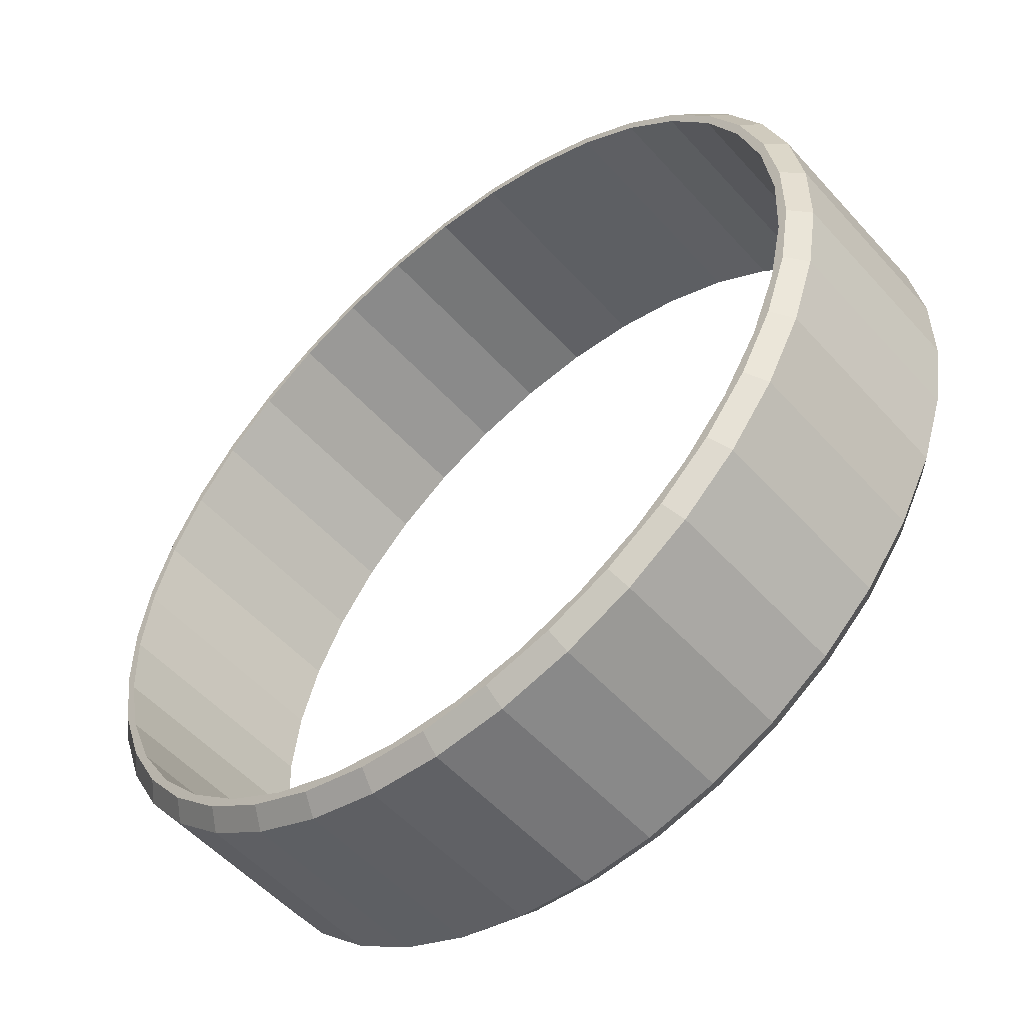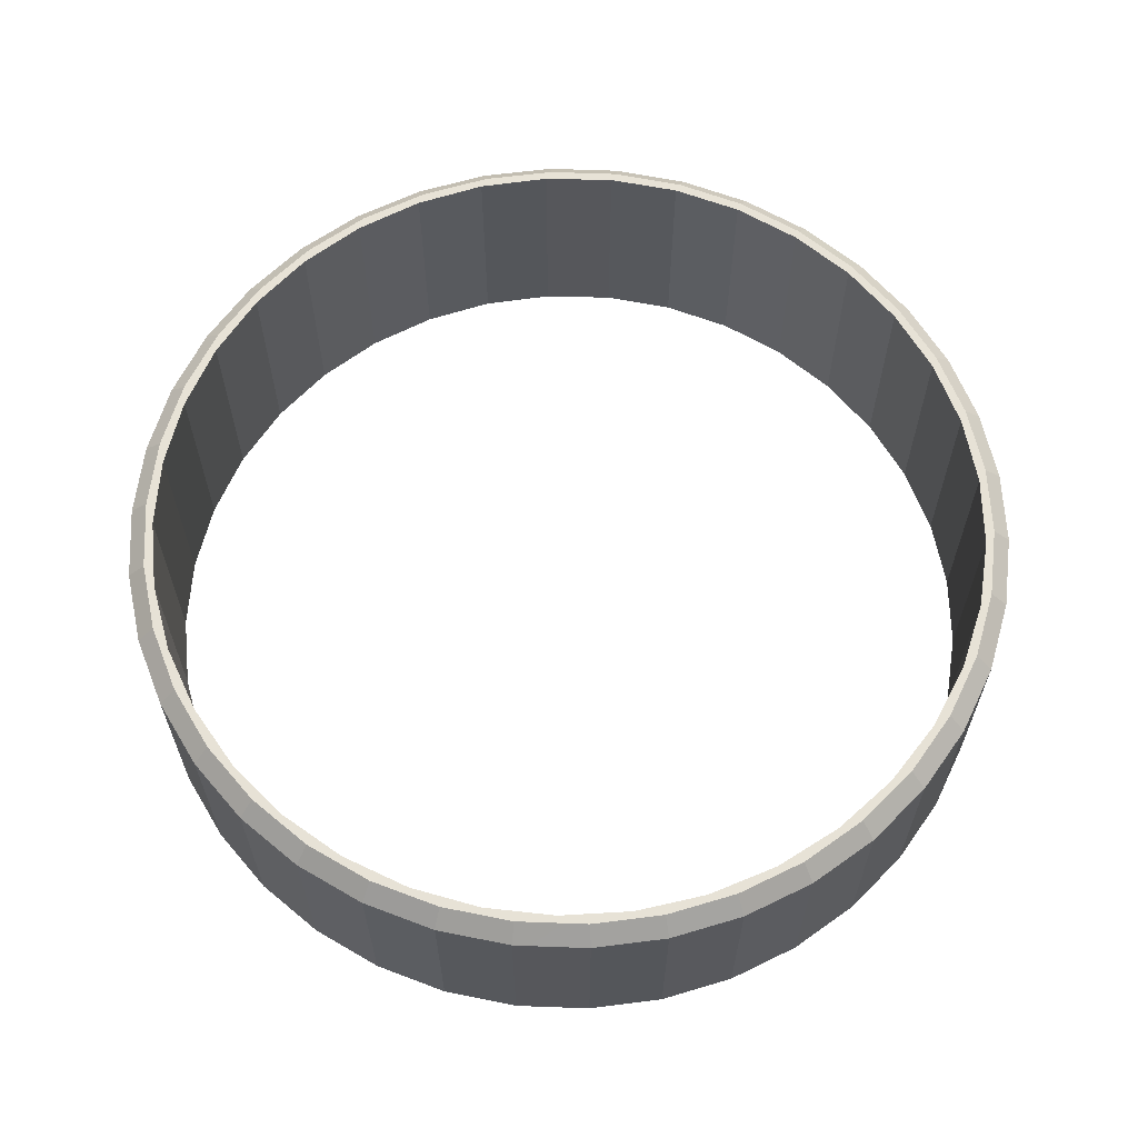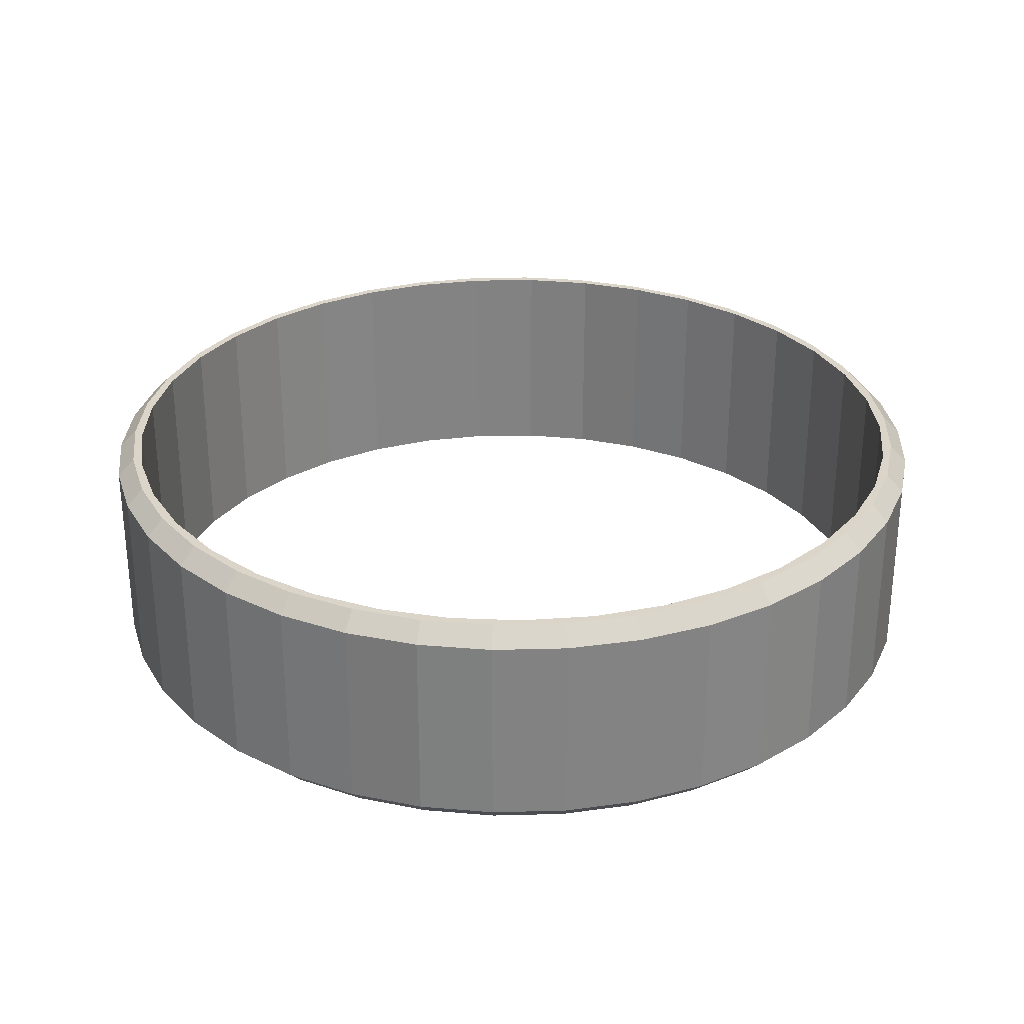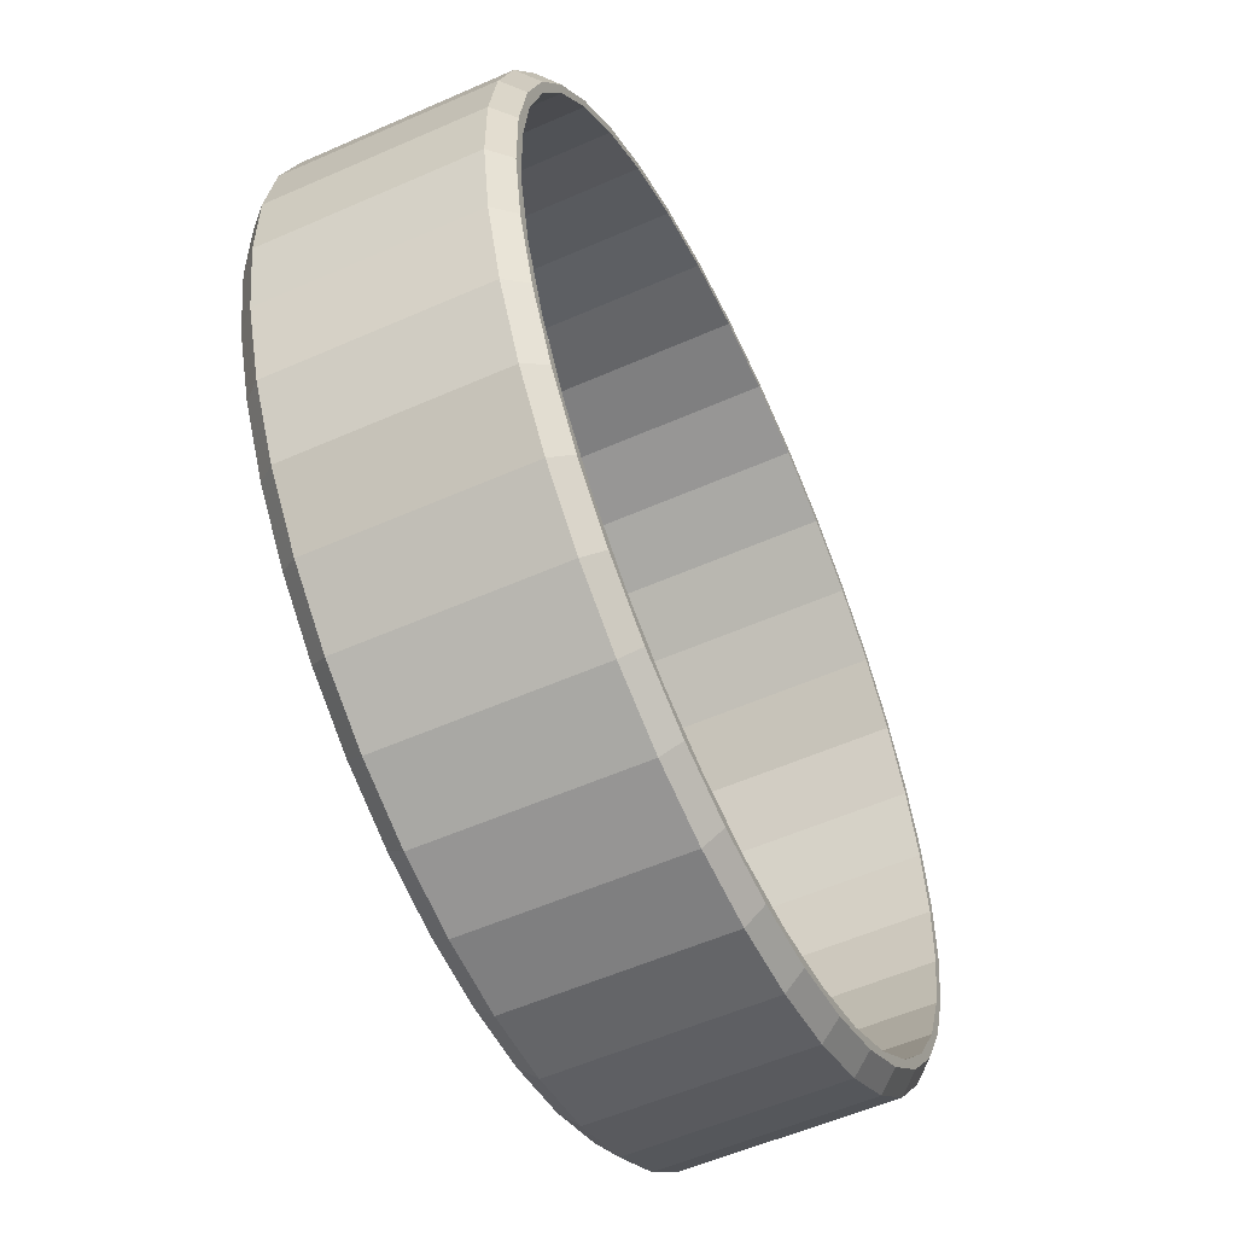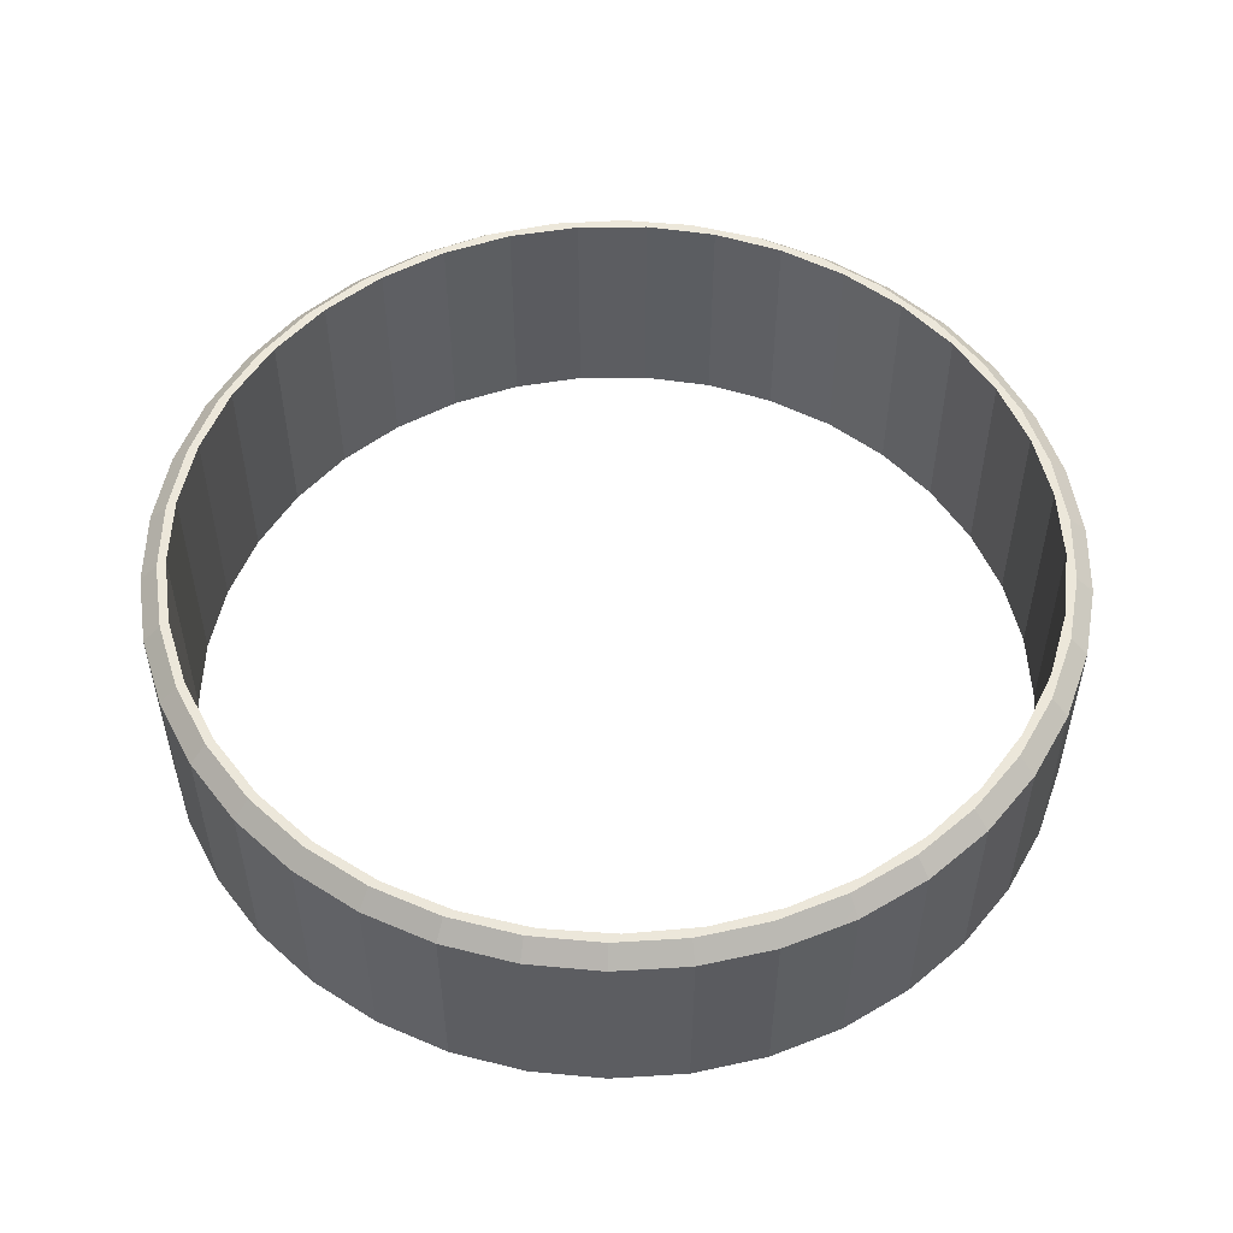
<metadata>
{"format":"obj","ext":"obj","renderer":"f3d","projection":"perspective","resolution":1024,"background":"white","views":[{"elev":-53.5,"azim":40.8,"up":"+Y"},{"elev":63.0,"azim":25.8,"up":"+Z"},{"elev":29.3,"azim":-35.4,"up":"+Z"},{"elev":-55.7,"azim":114.9,"up":"+Y"},{"elev":52.9,"azim":-122.2,"up":"+Z"}]}
</metadata>
<code>
o ring_big_ring_big.001
v -0.007341 0.04399 -0.00975
v 0 0.0446 0.00975
v 0 0.0446 -0.00975
v 0.007341 0.04399 0.00975
v 0.007341 0.04399 -0.00975
v 0.01448 0.04218 0.00975
v 0.01448 0.04218 -0.00975
v 0.02123 0.03923 0.00975
v 0.02123 0.03923 -0.00975
v 0.02739 0.0352 0.00975
v 0.02739 0.0352 -0.00975
v 0.03281 0.03021 0.00975
v 0.03281 0.03021 -0.00975
v 0.03734 0.02439 0.00975
v 0.03734 0.02439 -0.00975
v 0.04084 0.01792 0.00975
v 0.04084 0.01792 -0.00975
v 0.04324 0.01095 0.00975
v 0.04324 0.01095 -0.00975
v 0.04445 0.003683 0.00975
v 0.04445 0.003683 -0.00975
v 0.04445 -0.003683 0.00975
v 0.04445 -0.003683 -0.00975
v 0.04324 -0.01095 0.00975
v 0.04324 -0.01095 -0.00975
v 0.04084 -0.01792 0.00975
v 0.04084 -0.01792 -0.00975
v 0.03734 -0.02439 0.00975
v 0.03734 -0.02439 -0.00975
v 0.03281 -0.03021 0.00975
v 0.03281 -0.03021 -0.00975
v 0.02739 -0.0352 0.00975
v 0.02739 -0.0352 -0.00975
v 0.02123 -0.03923 0.00975
v 0.02123 -0.03923 -0.00975
v 0.01448 -0.04218 0.00975
v 0.01448 -0.04218 -0.00975
v 0.007341 -0.04399 0.00975
v 0.007341 -0.04399 -0.00975
v 0 -0.0446 0.00975
v 0 -0.0446 -0.00975
v -0.007341 -0.04399 0.00975
v -0.007341 -0.04399 -0.00975
v -0.01448 -0.04218 0.00975
v -0.01448 -0.04218 -0.00975
v -0.02123 -0.03923 0.00975
v -0.02123 -0.03923 -0.00975
v -0.02739 -0.0352 0.00975
v -0.02739 -0.0352 -0.00975
v -0.03281 -0.03021 0.00975
v -0.03281 -0.03021 -0.00975
v -0.03734 -0.02439 0.00975
v -0.03734 -0.02439 -0.00975
v -0.04084 -0.01792 0.00975
v -0.04084 -0.01792 -0.00975
v -0.04324 -0.01095 0.00975
v -0.04324 -0.01095 -0.00975
v -0.04445 -0.003683 0.00975
v -0.04445 -0.003683 -0.00975
v -0.04445 0.003683 0.00975
v -0.04445 0.003683 -0.00975
v -0.04324 0.01095 0.00975
v -0.04324 0.01095 -0.00975
v -0.04084 0.01792 0.00975
v -0.04084 0.01792 -0.00975
v -0.03734 0.02439 0.00975
v -0.03734 0.02439 -0.00975
v -0.03281 0.03021 0.00975
v -0.03281 0.03021 -0.00975
v -0.02739 0.0352 0.00975
v -0.02739 0.0352 -0.00975
v -0.02123 0.03923 0.00975
v -0.02123 0.03923 -0.00975
v -0.01448 0.04218 0.00975
v -0.01448 0.04218 -0.00975
v -0.007341 0.04399 0.00975
v -0.007053 -0.04227 0.0115
v -0.01391 -0.04053 0.0115
v -0.02039 -0.03769 0.0115
v -0.02632 -0.03381 0.0115
v -0.03153 -0.02902 0.0115
v -0.03587 -0.02344 0.0115
v -0.03924 -0.01721 0.0115
v -0.04154 -0.01052 0.0115
v -0.0427 -0.003538 0.0115
v -0.0427 0.003538 0.0115
v -0.04154 0.01052 0.0115
v -0.03924 0.01721 0.0115
v -0.03587 0.02344 0.0115
v -0.03153 0.02902 0.0115
v -0.02632 0.03381 0.0115
v -0.02039 0.03769 0.0115
v -0.01391 0.04053 0.0115
v -0.007053 0.04227 0.0115
v 0 0.0446 0.00975
v 0 0.04285 0.0115
v 0.007053 0.04227 0.0115
v 0.01391 0.04053 0.0115
v 0.02039 0.03769 0.0115
v 0.02632 0.03381 0.0115
v 0.03153 0.02902 0.0115
v 0.03587 0.02344 0.0115
v 0.03924 0.01721 0.0115
v 0.04154 0.01052 0.0115
v 0.0427 0.003538 0.0115
v 0.0427 -0.003538 0.0115
v 0.04154 -0.01052 0.0115
v 0.03924 -0.01721 0.0115
v 0.03587 -0.02344 0.0115
v 0.03153 -0.02902 0.0115
v 0.02632 -0.03381 0.0115
v 0.02039 -0.03769 0.0115
v 0.01391 -0.04053 0.0115
v 0.007053 -0.04227 0.0115
v 0 -0.0446 0.00975
v 0 -0.04285 0.0115
v -0.007053 0.04227 -0.0115
v -0.01391 0.04053 -0.0115
v -0.02039 0.03769 -0.0115
v -0.02632 0.03381 -0.0115
v -0.03153 0.02902 -0.0115
v -0.03587 0.02344 -0.0115
v -0.03924 0.01721 -0.0115
v -0.04154 0.01052 -0.0115
v -0.0427 0.003538 -0.0115
v -0.0427 -0.003538 -0.0115
v -0.04154 -0.01052 -0.0115
v -0.03924 -0.01721 -0.0115
v -0.03587 -0.02344 -0.0115
v -0.03153 -0.02902 -0.0115
v -0.02632 -0.03381 -0.0115
v -0.02039 -0.03769 -0.0115
v -0.01391 -0.04053 -0.0115
v -0.007053 -0.04227 -0.0115
v 0 -0.0446 -0.00975
v 0 -0.04285 -0.0115
v 0.007053 -0.04227 -0.0115
v 0.01391 -0.04053 -0.0115
v 0.02039 -0.03769 -0.0115
v 0.02632 -0.03381 -0.0115
v 0.03153 -0.02902 -0.0115
v 0.03587 -0.02344 -0.0115
v 0.03924 -0.01721 -0.0115
v 0.04154 -0.01052 -0.0115
v 0.0427 -0.003538 -0.0115
v 0.0427 0.003538 -0.0115
v 0.04154 0.01052 -0.0115
v 0.03924 0.01721 -0.0115
v 0.03587 0.02344 -0.0115
v 0.03153 0.02902 -0.0115
v 0.02632 0.03381 -0.0115
v 0.02039 0.03769 -0.0115
v 0.01391 0.04053 -0.0115
v 0.007053 0.04227 -0.0115
v 0 0.04285 -0.0115
v -0.04015 -0.0123 0.0115
v -0.03749 -0.0189 0.0115
v -0.03376 -0.02497 0.0115
v -0.02905 -0.03032 0.0115
v -0.02351 -0.03479 0.0115
v -0.0173 -0.03826 0.0115
v -0.01058 -0.04063 0.0115
v -0.003561 -0.04184 0.0115
v 0.003561 -0.04184 0.0115
v 0.01058 -0.04063 0.0115
v 0.0173 -0.03826 0.0115
v 0.02351 -0.03479 0.0115
v 0.02905 -0.03032 0.0115
v 0.03376 -0.02497 0.0115
v 0.03749 -0.0189 0.0115
v 0.04015 -0.0123 0.0115
v 0.04165 -0.005333 0.0115
v 0.04195 0.001782 0.0115
v 0.04105 0.008846 0.0115
v 0.03896 0.01566 0.0115
v 0.03576 0.02202 0.0115
v 0.03152 0.02774 0.0115
v 0.02638 0.03267 0.0115
v 0.02048 0.03666 0.0115
v 0.01399 0.03959 0.0115
v 0.007096 0.04139 0.0115
v 0 0.04199 0.0115
v 0 0.04285 0.0115
v -0.007096 0.04139 0.0115
v -0.01399 0.03959 0.0115
v -0.02048 0.03666 0.0115
v -0.02638 0.03267 0.0115
v -0.03152 0.02774 0.0115
v -0.03576 0.02202 0.0115
v -0.03896 0.01566 0.0115
v -0.04105 0.008846 0.0115
v -0.04195 0.001782 0.0115
v -0.04165 -0.005333 0.0115
v 0.04015 -0.0123 -0.0115
v 0.03749 -0.0189 -0.0115
v 0.03376 -0.02497 -0.0115
v 0.02905 -0.03032 -0.0115
v 0.02351 -0.03479 -0.0115
v 0.0173 -0.03826 -0.0115
v 0.01058 -0.04063 -0.0115
v 0.003561 -0.04184 -0.0115
v 0 -0.04285 -0.0115
v -0.003561 -0.04184 -0.0115
v -0.01058 -0.04063 -0.0115
v -0.0173 -0.03826 -0.0115
v -0.02351 -0.03479 -0.0115
v -0.02905 -0.03032 -0.0115
v -0.03376 -0.02497 -0.0115
v -0.03749 -0.0189 -0.0115
v -0.04015 -0.0123 -0.0115
v -0.04165 -0.005333 -0.0115
v -0.04195 0.001782 -0.0115
v -0.04105 0.008846 -0.0115
v -0.03896 0.01566 -0.0115
v -0.03576 0.02202 -0.0115
v -0.03152 0.02774 -0.0115
v -0.02638 0.03267 -0.0115
v -0.02048 0.03666 -0.0115
v -0.01399 0.03959 -0.0115
v -0.007096 0.04139 -0.0115
v 0 0.04199 -0.0115
v 0.007096 0.04139 -0.0115
v 0.01399 0.03959 -0.0115
v 0.02048 0.03666 -0.0115
v 0.02638 0.03267 -0.0115
v 0.03152 0.02774 -0.0115
v 0.03576 0.02202 -0.0115
v 0.03896 0.01566 -0.0115
v 0.04105 0.008846 -0.0115
v 0.04195 0.001782 -0.0115
v 0.04165 -0.005333 -0.0115
v 0 0.04199 0.0115
f 1 2 3
f 3 2 4
f 3 4 5
f 5 4 6
f 5 6 7
f 7 6 8
f 7 8 9
f 9 8 10
f 9 10 11
f 11 10 12
f 11 12 13
f 13 12 14
f 13 14 15
f 15 14 16
f 15 16 17
f 17 16 18
f 17 18 19
f 19 18 20
f 19 20 21
f 21 20 22
f 21 22 23
f 23 22 24
f 23 24 25
f 25 24 26
f 25 26 27
f 27 26 28
f 27 28 29
f 29 28 30
f 29 30 31
f 31 30 32
f 31 32 33
f 33 32 34
f 33 34 35
f 35 34 36
f 35 36 37
f 37 36 38
f 37 38 39
f 39 38 40
f 39 40 41
f 41 40 42
f 41 42 43
f 43 42 44
f 43 44 45
f 45 44 46
f 45 46 47
f 47 46 48
f 47 48 49
f 49 48 50
f 49 50 51
f 51 50 52
f 51 52 53
f 53 52 54
f 53 54 55
f 55 54 56
f 55 56 57
f 57 56 58
f 57 58 59
f 59 58 60
f 59 60 61
f 61 60 62
f 61 62 63
f 63 62 64
f 63 64 65
f 65 64 66
f 65 66 67
f 67 66 68
f 67 68 69
f 69 68 70
f 69 70 71
f 71 70 72
f 71 72 73
f 73 72 74
f 73 74 75
f 75 74 76
f 75 76 1
f 1 76 2
f 42 77 44
f 44 77 78
f 44 78 46
f 46 78 79
f 46 79 48
f 48 79 80
f 48 80 50
f 50 80 81
f 50 81 52
f 52 81 82
f 52 82 54
f 54 82 83
f 54 83 56
f 56 83 84
f 56 84 58
f 58 84 85
f 58 85 60
f 60 85 86
f 60 86 62
f 62 86 87
f 62 87 64
f 64 87 88
f 64 88 66
f 66 88 89
f 66 89 68
f 68 89 90
f 68 90 70
f 70 90 91
f 70 91 72
f 72 91 92
f 72 92 74
f 74 92 93
f 74 93 76
f 76 93 94
f 76 94 95
f 95 94 96
f 95 96 4
f 4 96 97
f 4 97 6
f 6 97 98
f 6 98 8
f 8 98 99
f 8 99 10
f 10 99 100
f 10 100 12
f 12 100 101
f 12 101 14
f 14 101 102
f 14 102 16
f 16 102 103
f 16 103 18
f 18 103 104
f 18 104 20
f 20 104 105
f 20 105 22
f 22 105 106
f 22 106 24
f 24 106 107
f 24 107 26
f 26 107 108
f 26 108 28
f 28 108 109
f 28 109 30
f 30 109 110
f 30 110 32
f 32 110 111
f 32 111 34
f 34 111 112
f 34 112 36
f 36 112 113
f 36 113 38
f 38 113 114
f 38 114 115
f 115 114 116
f 115 116 42
f 42 116 77
f 1 117 75
f 75 117 118
f 75 118 73
f 73 118 119
f 73 119 71
f 71 119 120
f 71 120 69
f 69 120 121
f 69 121 67
f 67 121 122
f 67 122 65
f 65 122 123
f 65 123 63
f 63 123 124
f 63 124 61
f 61 124 125
f 61 125 59
f 59 125 126
f 59 126 57
f 57 126 127
f 57 127 55
f 55 127 128
f 55 128 53
f 53 128 129
f 53 129 51
f 51 129 130
f 51 130 49
f 49 130 131
f 49 131 47
f 47 131 132
f 47 132 45
f 45 132 133
f 45 133 43
f 43 133 134
f 43 134 135
f 135 134 136
f 135 136 39
f 39 136 137
f 39 137 37
f 37 137 138
f 37 138 35
f 35 138 139
f 35 139 33
f 33 139 140
f 33 140 31
f 31 140 141
f 31 141 29
f 29 141 142
f 29 142 27
f 27 142 143
f 27 143 25
f 25 143 144
f 25 144 23
f 23 144 145
f 23 145 21
f 21 145 146
f 21 146 19
f 19 146 147
f 19 147 17
f 17 147 148
f 17 148 15
f 15 148 149
f 15 149 13
f 13 149 150
f 13 150 11
f 11 150 151
f 11 151 9
f 9 151 152
f 9 152 7
f 7 152 153
f 7 153 5
f 5 153 154
f 5 154 3
f 3 154 155
f 3 155 1
f 1 155 117
f 85 84 156
f 156 84 83
f 156 83 157
f 157 83 82
f 157 82 158
f 158 82 81
f 158 81 159
f 159 81 80
f 159 80 160
f 160 80 79
f 160 79 161
f 161 79 78
f 161 78 162
f 162 78 77
f 162 77 163
f 163 77 116
f 163 116 164
f 164 116 114
f 164 114 165
f 165 114 113
f 165 113 166
f 166 113 112
f 166 112 167
f 167 112 111
f 167 111 168
f 168 111 110
f 168 110 169
f 169 110 109
f 169 109 170
f 170 109 108
f 170 108 171
f 171 108 107
f 171 107 172
f 172 107 106
f 172 106 173
f 173 106 105
f 173 105 174
f 174 105 104
f 174 104 175
f 175 104 103
f 175 103 176
f 176 103 102
f 176 102 177
f 177 102 101
f 177 101 178
f 178 101 100
f 178 100 179
f 179 100 99
f 179 99 180
f 180 99 98
f 180 98 181
f 181 98 97
f 181 97 182
f 182 97 183
f 182 183 184
f 184 183 94
f 184 94 185
f 185 94 93
f 185 93 186
f 186 93 92
f 186 92 187
f 187 92 91
f 187 91 188
f 188 91 90
f 188 90 189
f 189 90 89
f 189 89 190
f 190 89 88
f 190 88 191
f 191 88 87
f 191 87 192
f 192 87 86
f 192 86 193
f 193 86 85
f 193 85 156
f 145 144 194
f 194 144 143
f 194 143 195
f 195 143 142
f 195 142 196
f 196 142 141
f 196 141 197
f 197 141 140
f 197 140 198
f 198 140 139
f 198 139 199
f 199 139 138
f 199 138 200
f 200 138 137
f 200 137 201
f 201 137 202
f 201 202 203
f 203 202 134
f 203 134 204
f 204 134 133
f 204 133 205
f 205 133 132
f 205 132 206
f 206 132 131
f 206 131 207
f 207 131 130
f 207 130 208
f 208 130 129
f 208 129 209
f 209 129 128
f 209 128 210
f 210 128 127
f 210 127 211
f 211 127 126
f 211 126 212
f 212 126 125
f 212 125 213
f 213 125 124
f 213 124 214
f 214 124 123
f 214 123 215
f 215 123 122
f 215 122 216
f 216 122 121
f 216 121 217
f 217 121 120
f 217 120 218
f 218 120 119
f 218 119 219
f 219 119 118
f 219 118 220
f 220 118 117
f 220 117 221
f 221 117 155
f 221 155 222
f 222 155 154
f 222 154 223
f 223 154 153
f 223 153 224
f 224 153 152
f 224 152 225
f 225 152 151
f 225 151 226
f 226 151 150
f 226 150 227
f 227 150 149
f 227 149 228
f 228 149 148
f 228 148 229
f 229 148 147
f 229 147 230
f 230 147 146
f 230 146 231
f 231 146 145
f 231 145 194
f 222 232 221
f 221 232 184
f 221 184 220
f 220 184 185
f 220 185 219
f 219 185 186
f 219 186 218
f 218 186 187
f 218 187 217
f 217 187 188
f 217 188 216
f 216 188 189
f 216 189 215
f 215 189 190
f 215 190 214
f 214 190 191
f 214 191 213
f 213 191 192
f 213 192 212
f 212 192 193
f 212 193 211
f 211 193 156
f 211 156 210
f 210 156 157
f 210 157 209
f 209 157 158
f 209 158 208
f 208 158 159
f 208 159 207
f 207 159 160
f 207 160 206
f 206 160 161
f 206 161 205
f 205 161 162
f 205 162 204
f 204 162 163
f 204 163 203
f 203 163 164
f 203 164 201
f 201 164 165
f 201 165 200
f 200 165 166
f 200 166 199
f 199 166 167
f 199 167 198
f 198 167 168
f 198 168 197
f 197 168 169
f 197 169 196
f 196 169 170
f 196 170 195
f 195 170 171
f 195 171 194
f 194 171 172
f 194 172 231
f 231 172 173
f 231 173 230
f 230 173 174
f 230 174 229
f 229 174 175
f 229 175 228
f 228 175 176
f 228 176 227
f 227 176 177
f 227 177 226
f 226 177 178
f 226 178 225
f 225 178 179
f 225 179 224
f 224 179 180
f 224 180 223
f 223 180 181
f 223 181 222
f 222 181 232

</code>
